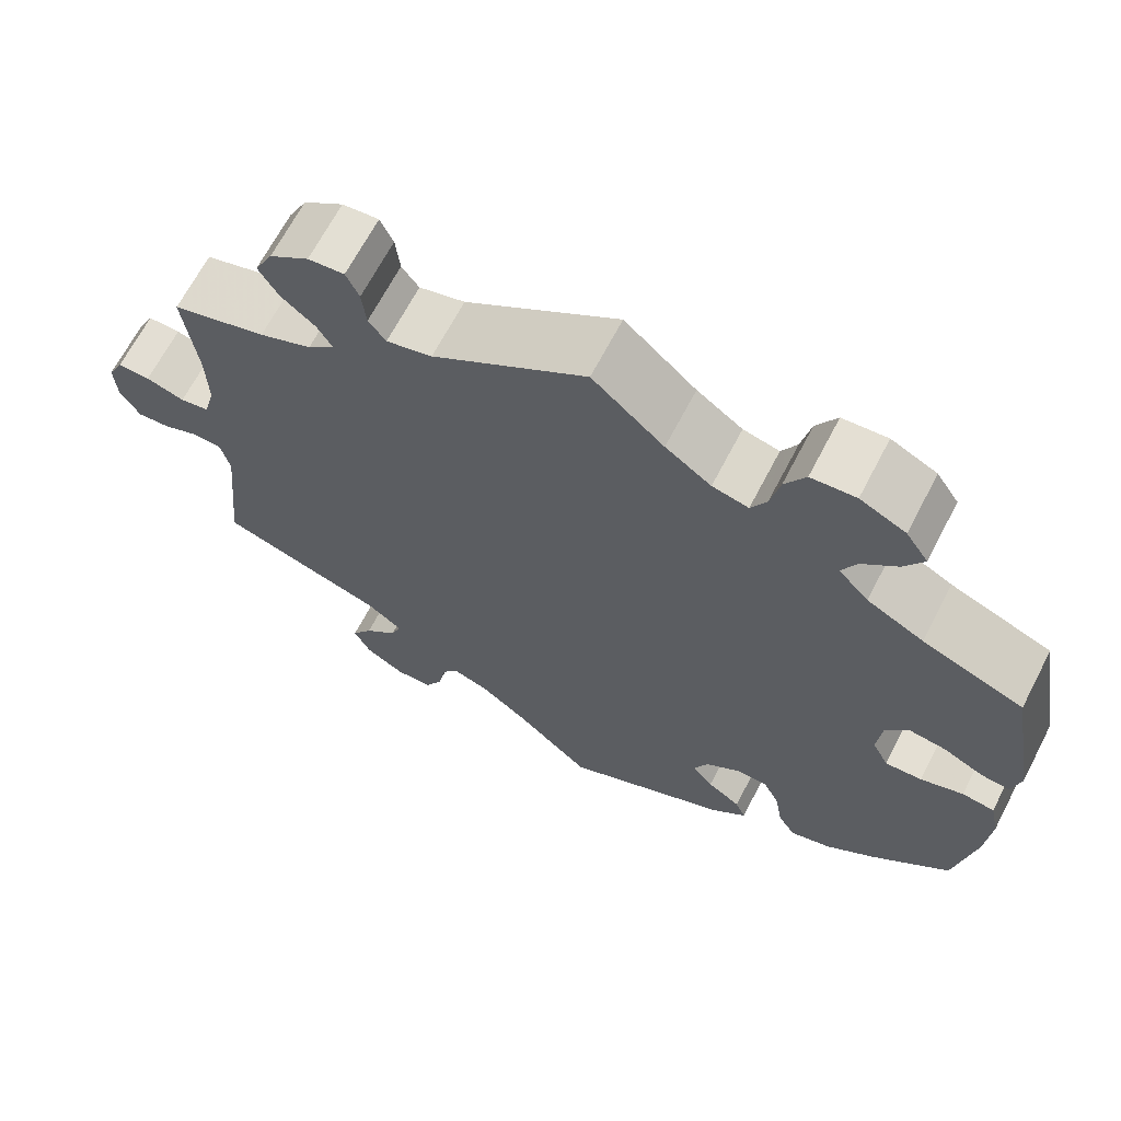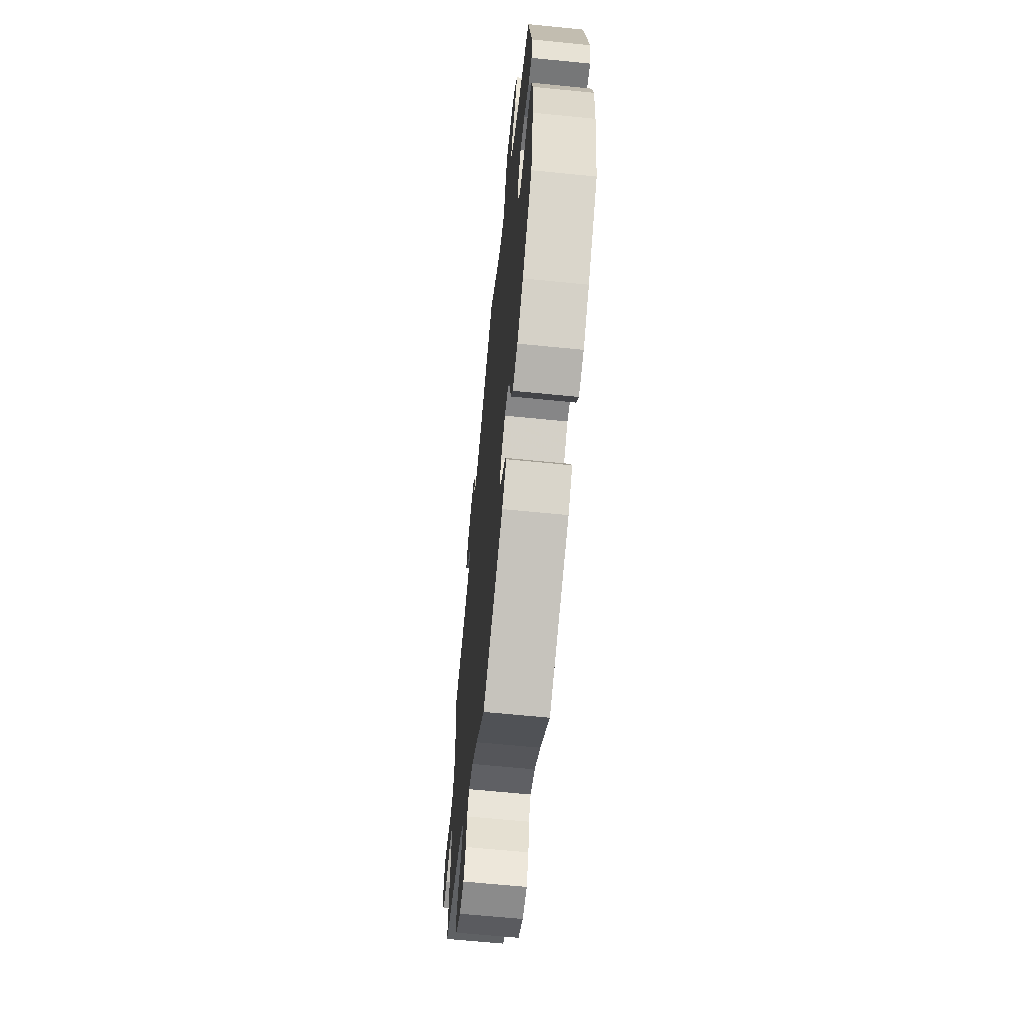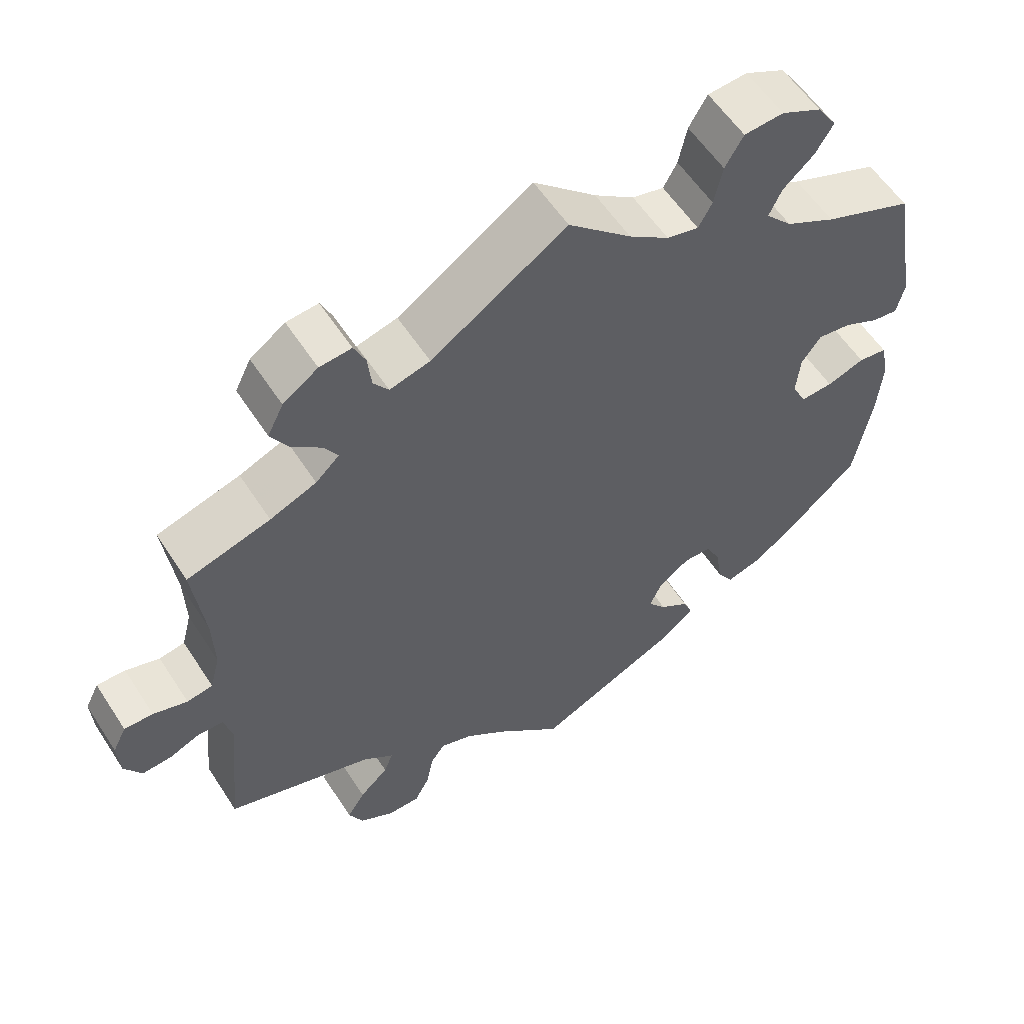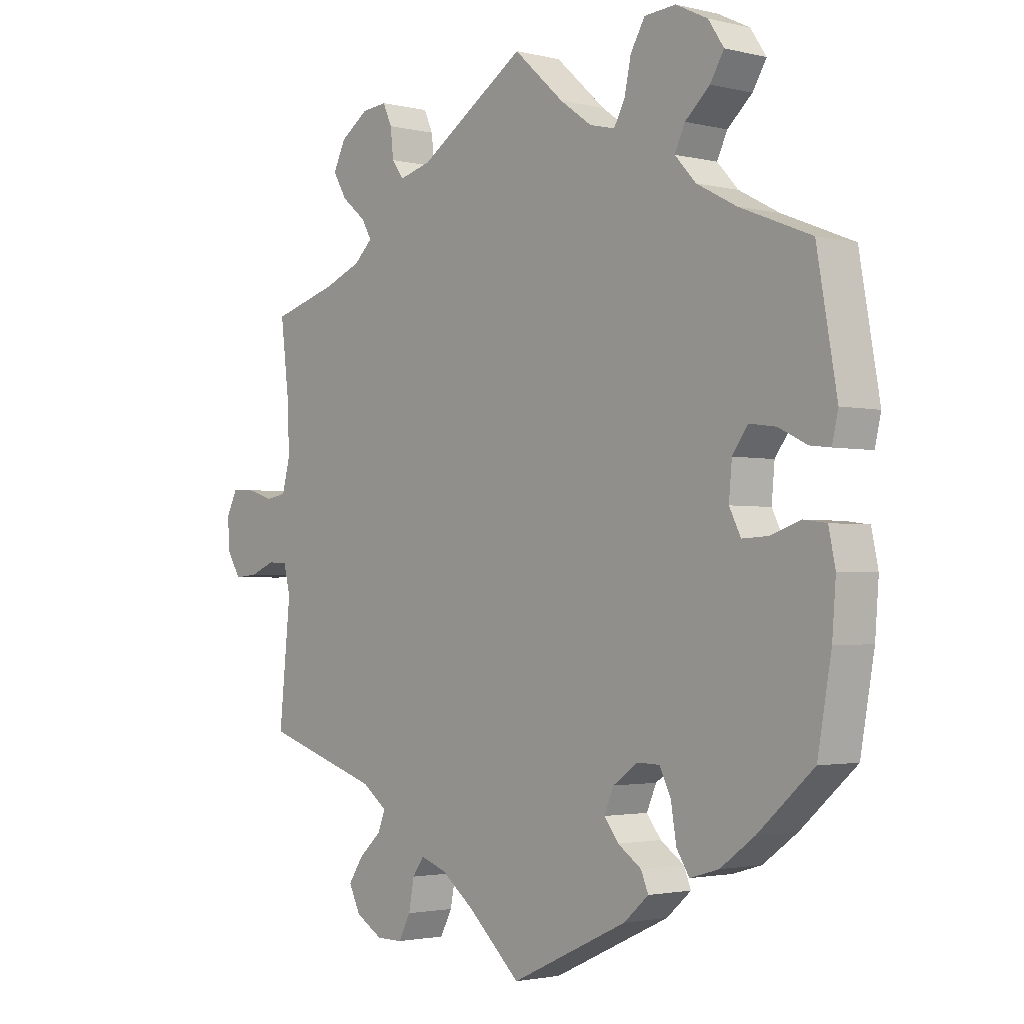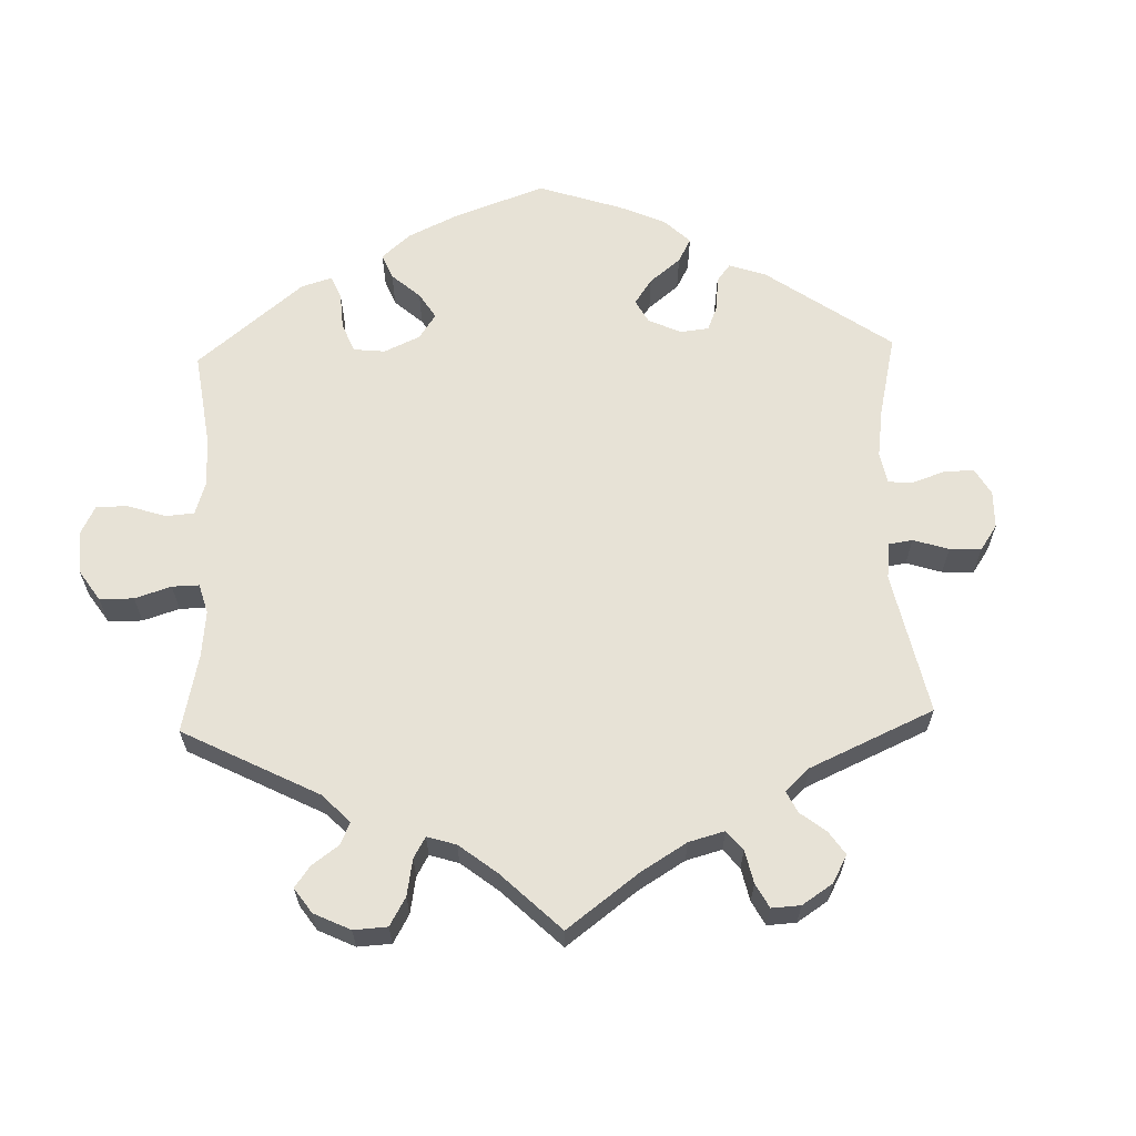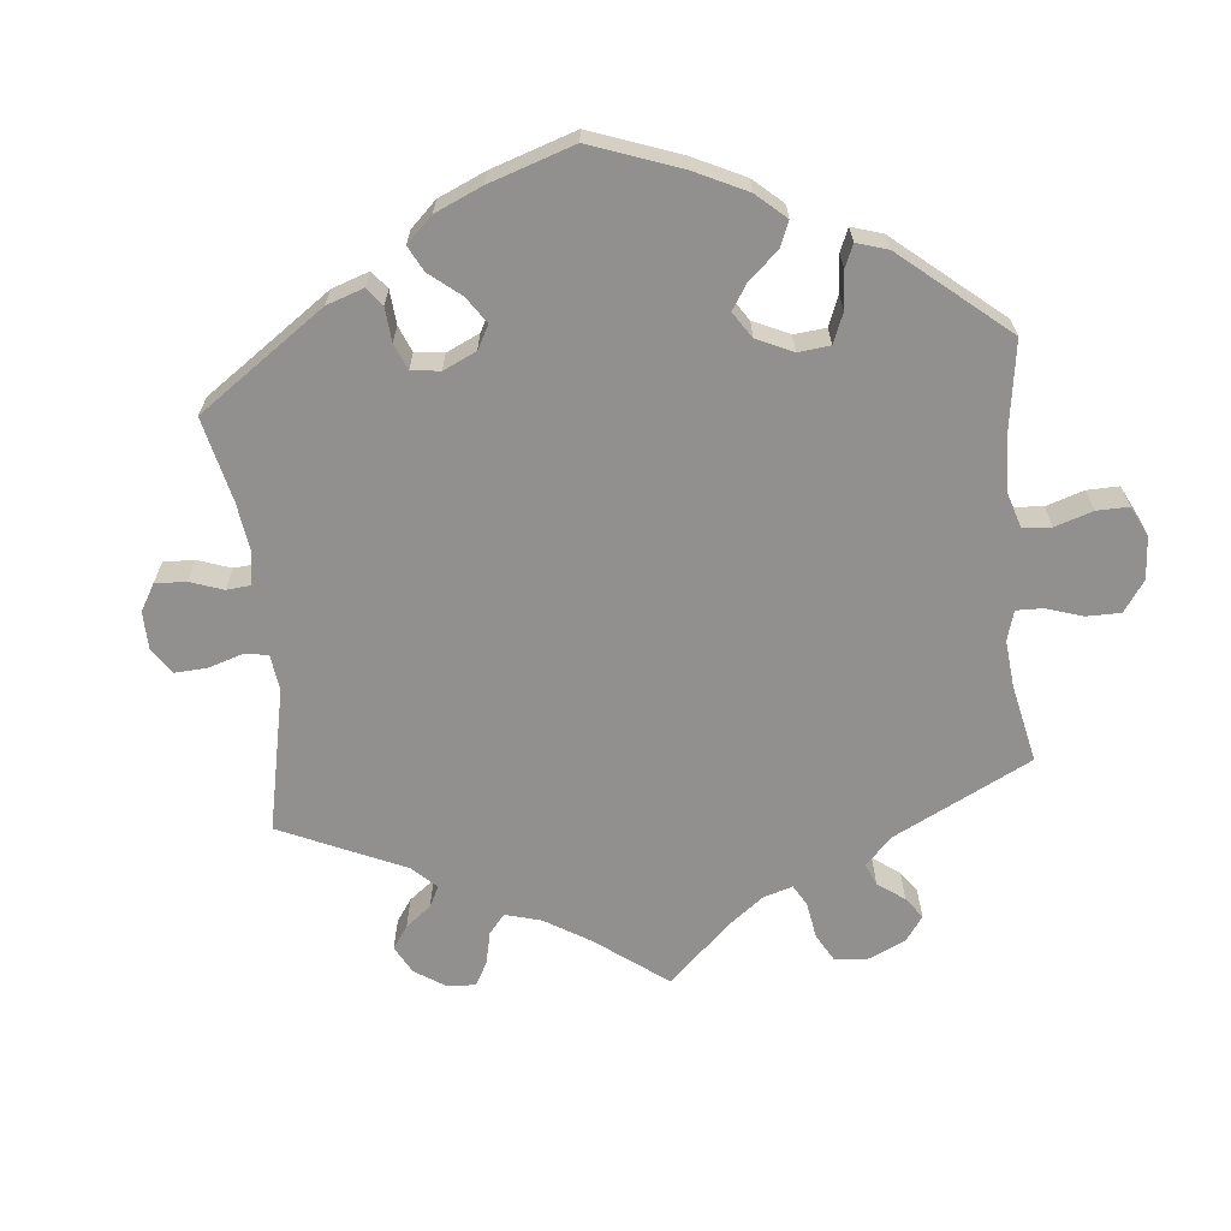
<metadata>
{"format":"obj","ext":"obj","renderer":"f3d","projection":"perspective","resolution":1024,"background":"white","views":[{"elev":66.9,"azim":-152.5,"up":"+Z"},{"elev":-63.8,"azim":-95.8,"up":"+Z"},{"elev":57.3,"azim":147.4,"up":"+Z"},{"elev":-2.2,"azim":-130.7,"up":"+Z"},{"elev":63.0,"azim":58.2,"up":"+Y"},{"elev":-65.7,"azim":-114.2,"up":"+Y"}]}
</metadata>
<code>
v -0.523 0.07 -0.158
v -0.529 0.07 -0.079
v -0.518 0.07 -0.026
v -0.48 0.07 -0.021
v -0.43 0.07 -0.038
v -0.387 0.07 -0.04
v -0.368 0.07 -0.002
v -0.373 0.07 0.053
v -0.399 0.07 0.089
v -0.443 0.07 0.083
v -0.49 0.07 0.06
v -0.524 0.07 0.056
v -0.534 0.07 0.1
v -0.501 0.07 0.289
v -0.383 0.07 0.336
v -0.317 0.07 0.371
v -0.282 0.07 0.409
v -0.299 0.07 0.445
v -0.34 0.07 0.482
v -0.363 0.07 0.52
v -0.337 0.07 0.559
v -0.284 0.07 0.585
v -0.232 0.07 0.581
v -0.208 0.07 0.54
v -0.197 0.07 0.488
v -0.179 0.07 0.455
v -0.137 0.07 0.465
v -0.084 0.07 0.503
v -0.001 0.07 0.578
v 0.177 0.07 0.462
v 0.23 0.07 0.448
v 0.25 0.07 0.475
v 0.255 0.07 0.521
v 0.27 0.07 0.554
v 0.312 0.07 0.55
v 0.358 0.07 0.518
v 0.379 0.07 0.476
v 0.356 0.07 0.437
v 0.316 0.07 0.404
v 0.299 0.07 0.375
v 0.33 0.07 0.346
v 0.391 0.07 0.321
v 0.501 0.07 0.289
v 0.486 0.07 0.166
v 0.484 0.07 0.091
v 0.497 0.07 0.041
v 0.531 0.07 0.035
v 0.576 0.07 0.049
v 0.614 0.07 0.05
v 0.632 0.07 0.014
v 0.629 0.07 -0.037
v 0.606 0.07 -0.074
v 0.567 0.07 -0.071
v 0.526 0.07 -0.054
v 0.493 0.07 -0.056
v 0.482 0.07 -0.101
v 0.501 0.07 -0.289
v 0.307 0.07 -0.352
v 0.266 0.07 -0.383
v 0.278 0.07 -0.414
v 0.316 0.07 -0.449
v 0.34 0.07 -0.486
v 0.321 0.07 -0.525
v 0.276 0.07 -0.552
v 0.233 0.07 -0.552
v 0.213 0.07 -0.514
v 0.204 0.07 -0.466
v 0.185 0.07 -0.439
v 0.142 0.07 -0.454
v 0.087 0.07 -0.497
v 0 0.07 -0.578
v -0.194 0.07 -0.488
v -0.235 0.07 -0.452
v -0.223 0.07 -0.423
v -0.184 0.07 -0.396
v -0.16 0.07 -0.365
v -0.176 0.07 -0.328
v -0.217 0.07 -0.299
v -0.254 0.07 -0.3
v -0.273 0.07 -0.339
v -0.282 0.07 -0.394
v -0.303 0.07 -0.427
v -0.351 0.07 -0.413
v -0.408 0.07 -0.371
v -0.5 0.07 -0.289
v -0.523 0 -0.158
v -0.529 0 -0.079
v -0.518 0 -0.026
v -0.48 0 -0.021
v -0.43 0 -0.038
v -0.387 0 -0.04
v -0.368 0 -0.002
v -0.373 0 0.053
v -0.399 0 0.089
v -0.443 0 0.083
v -0.49 0 0.06
v -0.524 0 0.056
v -0.534 0 0.1
v -0.501 0 0.289
v -0.383 0 0.336
v -0.317 0 0.371
v -0.282 0 0.409
v -0.299 0 0.445
v -0.34 0 0.482
v -0.363 0 0.52
v -0.337 0 0.559
v -0.284 0 0.585
v -0.232 0 0.581
v -0.208 0 0.54
v -0.197 0 0.488
v -0.179 0 0.455
v -0.137 0 0.465
v -0.084 0 0.503
v -0.001 0 0.578
v 0.177 0 0.462
v 0.23 0 0.448
v 0.25 0 0.475
v 0.255 0 0.521
v 0.27 0 0.554
v 0.312 0 0.55
v 0.358 0 0.518
v 0.379 0 0.476
v 0.356 0 0.437
v 0.316 0 0.404
v 0.299 0 0.375
v 0.33 0 0.346
v 0.391 0 0.321
v 0.501 0 0.289
v 0.486 0 0.166
v 0.484 0 0.091
v 0.497 0 0.041
v 0.531 0 0.035
v 0.576 0 0.049
v 0.614 0 0.05
v 0.632 0 0.014
v 0.629 0 -0.037
v 0.606 0 -0.074
v 0.567 0 -0.071
v 0.526 0 -0.054
v 0.493 0 -0.056
v 0.482 0 -0.101
v 0.501 0 -0.289
v 0.307 0 -0.352
v 0.266 0 -0.383
v 0.278 0 -0.414
v 0.316 0 -0.449
v 0.34 0 -0.486
v 0.321 0 -0.525
v 0.276 0 -0.552
v 0.233 0 -0.552
v 0.213 0 -0.514
v 0.204 0 -0.466
v 0.185 0 -0.439
v 0.142 0 -0.454
v 0.087 0 -0.497
v 0 0 -0.578
v -0.194 0 -0.488
v -0.235 0 -0.452
v -0.223 0 -0.423
v -0.184 0 -0.396
v -0.16 0 -0.365
v -0.176 0 -0.328
v -0.217 0 -0.299
v -0.254 0 -0.3
v -0.273 0 -0.339
v -0.282 0 -0.394
v -0.303 0 -0.427
v -0.351 0 -0.413
v -0.408 0 -0.371
v -0.5 0 -0.289
f 80 81 82 83
f 79 80 83 84
f 72 73 74 75
f 70 71 72 75
f 69 70 75 76
f 68 69 76 77
f 64 65 66 67
f 64 67 68
f 63 64 68
f 60 61 62 63
f 60 63 68
f 59 60 68 77
f 56 57 58
f 55 56 58 59
f 51 52 53 54
f 51 54 55
f 50 51 55
f 47 48 49 50
f 46 47 50 55
f 45 46 55 59
f 42 43 44
f 41 42 44 45
f 40 41 45 59
f 36 37 38 39
f 36 39 40
f 35 36 40
f 32 33 34 35
f 31 32 35 40
f 30 31 40 59
f 28 29 30 59
f 22 23 24 25
f 22 25 26
f 21 22 26
f 18 19 20 21
f 17 18 21 26
f 16 17 26 27
f 12 13 14 15
f 10 11 12 15
f 9 10 15 16
f 8 9 16 27
f 2 3 4 5
f 2 5 6
f 1 2 6
f 79 84 85 1
f 28 59 77 78
f 7 8 27 28
f 6 7 28 78
f 1 6 78 79
f 168 167 166 165
f 169 168 165 164
f 160 159 158 157
f 160 157 156 155
f 161 160 155 154
f 162 161 154 153
f 152 151 150 149
f 153 152 149
f 153 149 148
f 148 147 146 145
f 153 148 145
f 162 153 145 144
f 143 142 141
f 144 143 141 140
f 139 138 137 136
f 140 139 136
f 140 136 135
f 135 134 133 132
f 140 135 132 131
f 144 140 131 130
f 129 128 127
f 130 129 127 126
f 144 130 126 125
f 124 123 122 121
f 125 124 121
f 125 121 120
f 120 119 118 117
f 125 120 117 116
f 144 125 116 115
f 144 115 114 113
f 110 109 108 107
f 111 110 107
f 111 107 106
f 106 105 104 103
f 111 106 103 102
f 112 111 102 101
f 100 99 98 97
f 100 97 96 95
f 101 100 95 94
f 112 101 94 93
f 90 89 88 87
f 91 90 87
f 91 87 86
f 86 170 169 164
f 163 162 144 113
f 113 112 93 92
f 163 113 92 91
f 164 163 91 86
f 1 86 87 2
f 2 87 88 3
f 3 88 89 4
f 4 89 90 5
f 5 90 91 6
f 6 91 92 7
f 7 92 93 8
f 8 93 94 9
f 9 94 95 10
f 10 95 96 11
f 11 96 97 12
f 12 97 98 13
f 13 98 99 14
f 14 99 100 15
f 15 100 101 16
f 16 101 102 17
f 17 102 103 18
f 18 103 104 19
f 19 104 105 20
f 20 105 106 21
f 21 106 107 22
f 22 107 108 23
f 23 108 109 24
f 24 109 110 25
f 25 110 111 26
f 26 111 112 27
f 27 112 113 28
f 28 113 114 29
f 29 114 115 30
f 30 115 116 31
f 31 116 117 32
f 32 117 118 33
f 33 118 119 34
f 34 119 120 35
f 35 120 121 36
f 36 121 122 37
f 37 122 123 38
f 38 123 124 39
f 39 124 125 40
f 40 125 126 41
f 41 126 127 42
f 42 127 128 43
f 43 128 129 44
f 44 129 130 45
f 45 130 131 46
f 46 131 132 47
f 47 132 133 48
f 48 133 134 49
f 49 134 135 50
f 50 135 136 51
f 51 136 137 52
f 52 137 138 53
f 53 138 139 54
f 54 139 140 55
f 55 140 141 56
f 56 141 142 57
f 57 142 143 58
f 58 143 144 59
f 59 144 145 60
f 60 145 146 61
f 61 146 147 62
f 62 147 148 63
f 63 148 149 64
f 64 149 150 65
f 65 150 151 66
f 66 151 152 67
f 67 152 153 68
f 68 153 154 69
f 69 154 155 70
f 70 155 156 71
f 71 156 157 72
f 72 157 158 73
f 73 158 159 74
f 74 159 160 75
f 75 160 161 76
f 76 161 162 77
f 77 162 163 78
f 78 163 164 79
f 79 164 165 80
f 80 165 166 81
f 81 166 167 82
f 82 167 168 83
f 83 168 169 84
f 84 169 170 85
f 85 170 86 1

</code>
